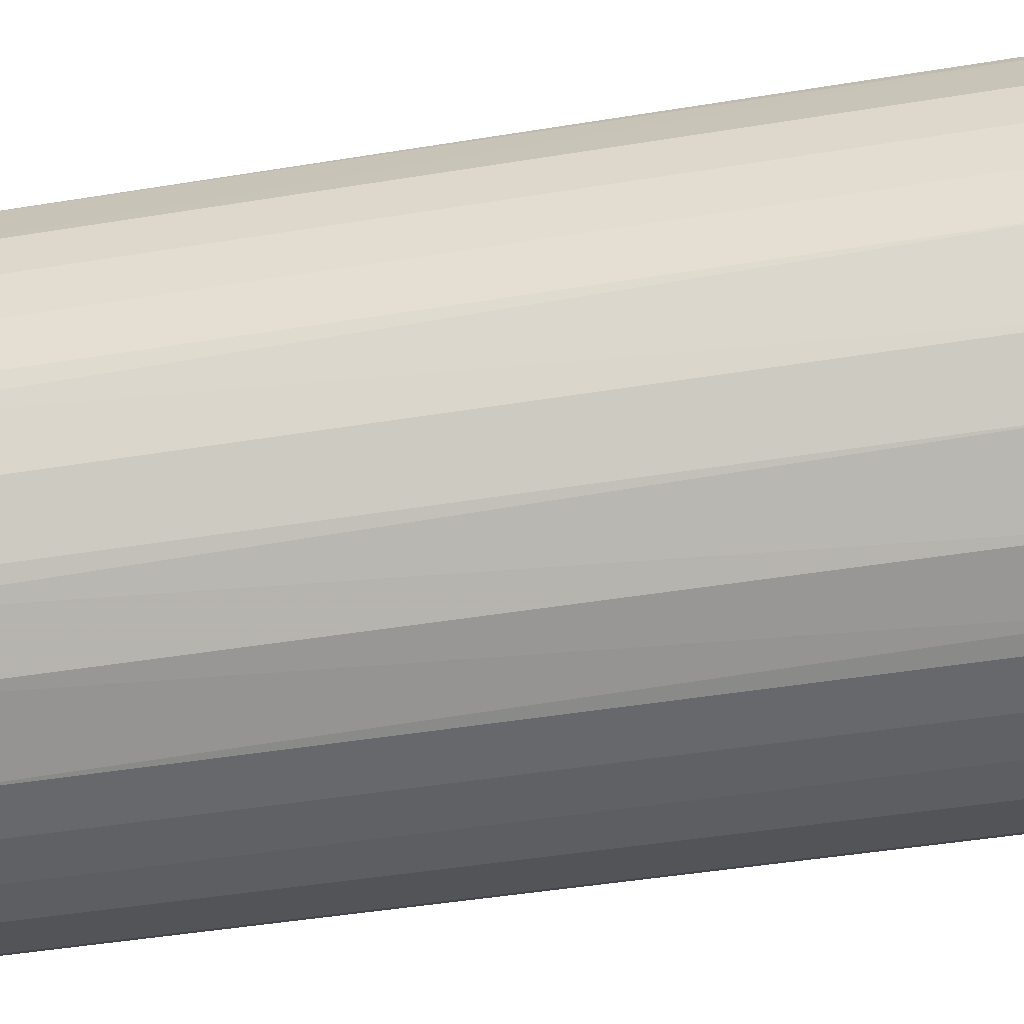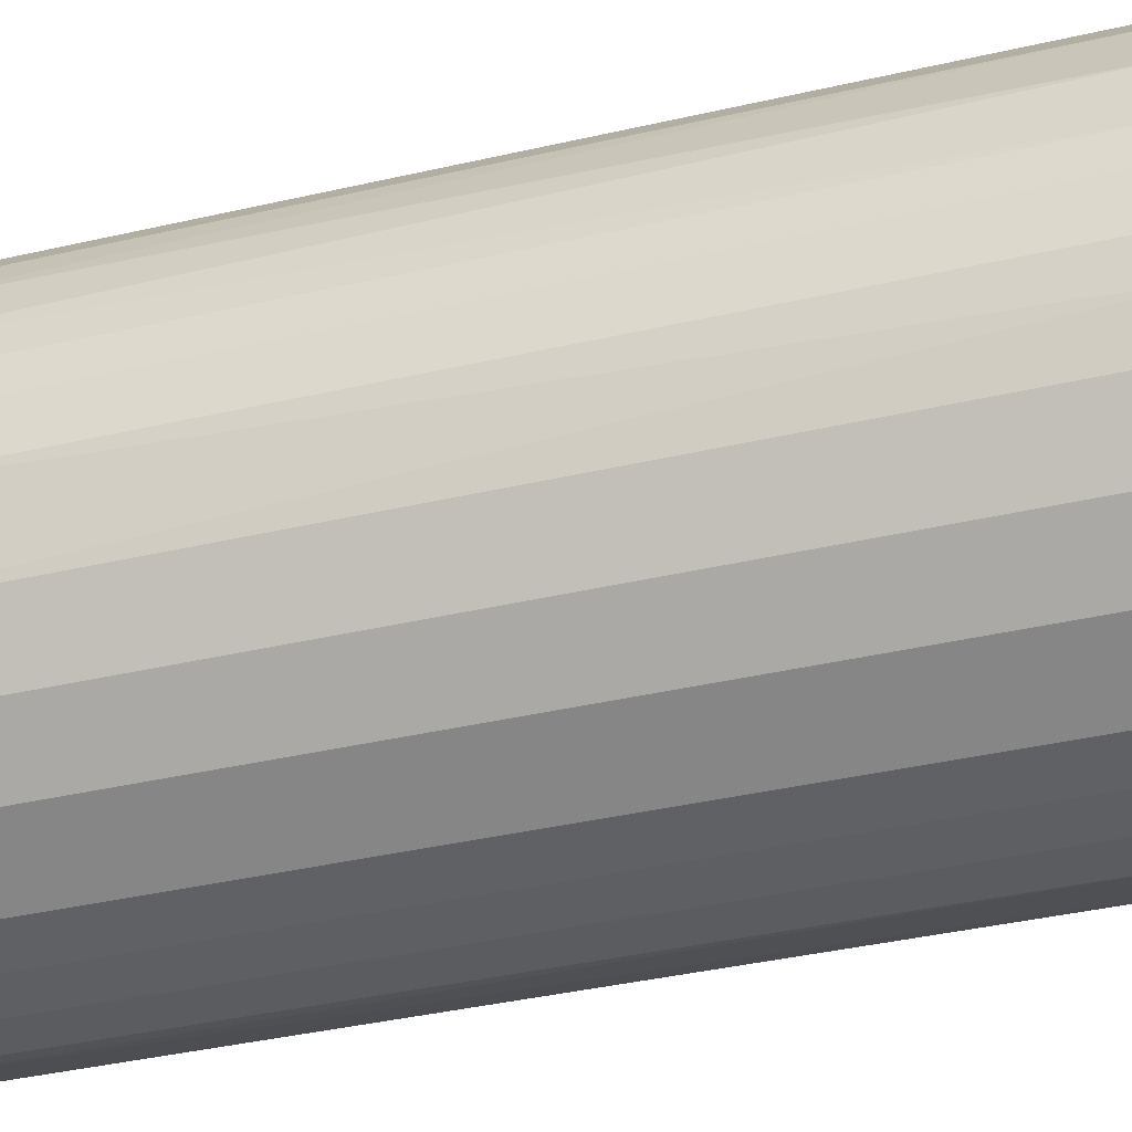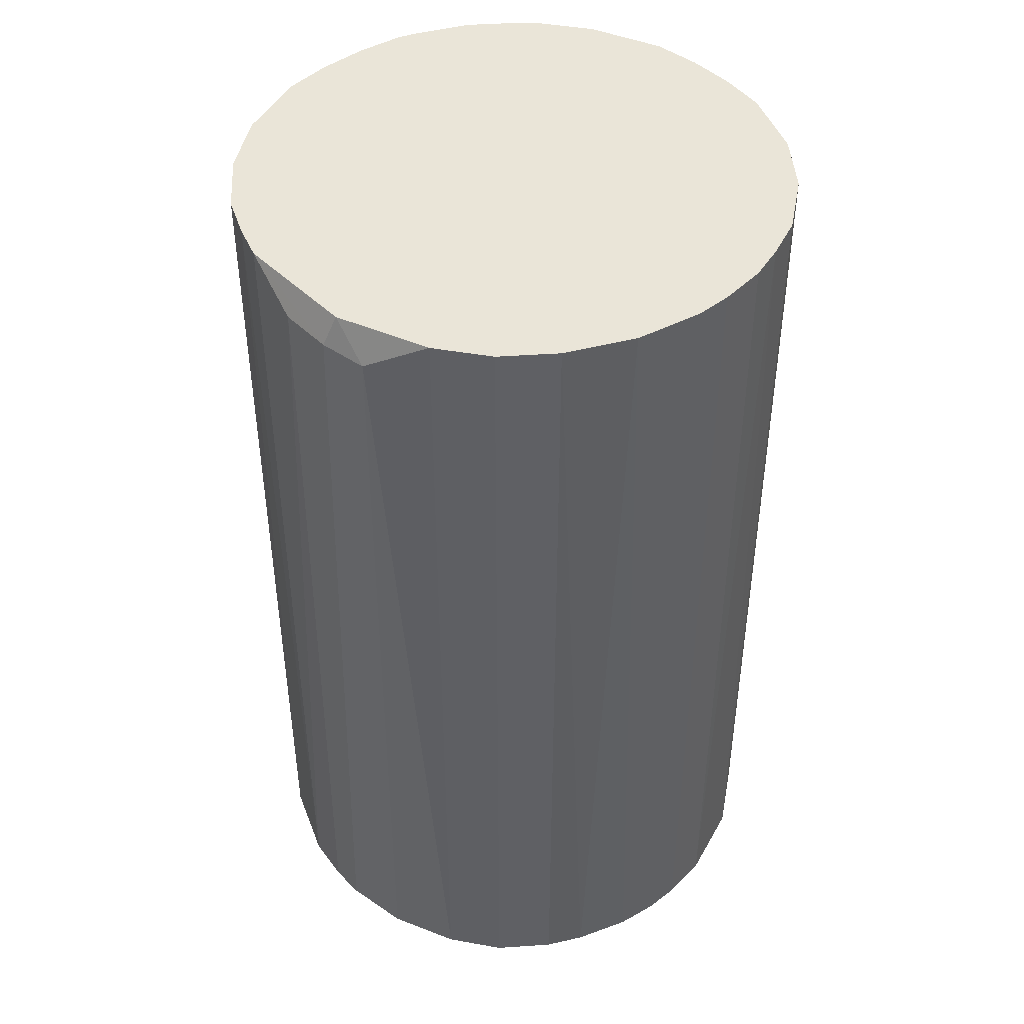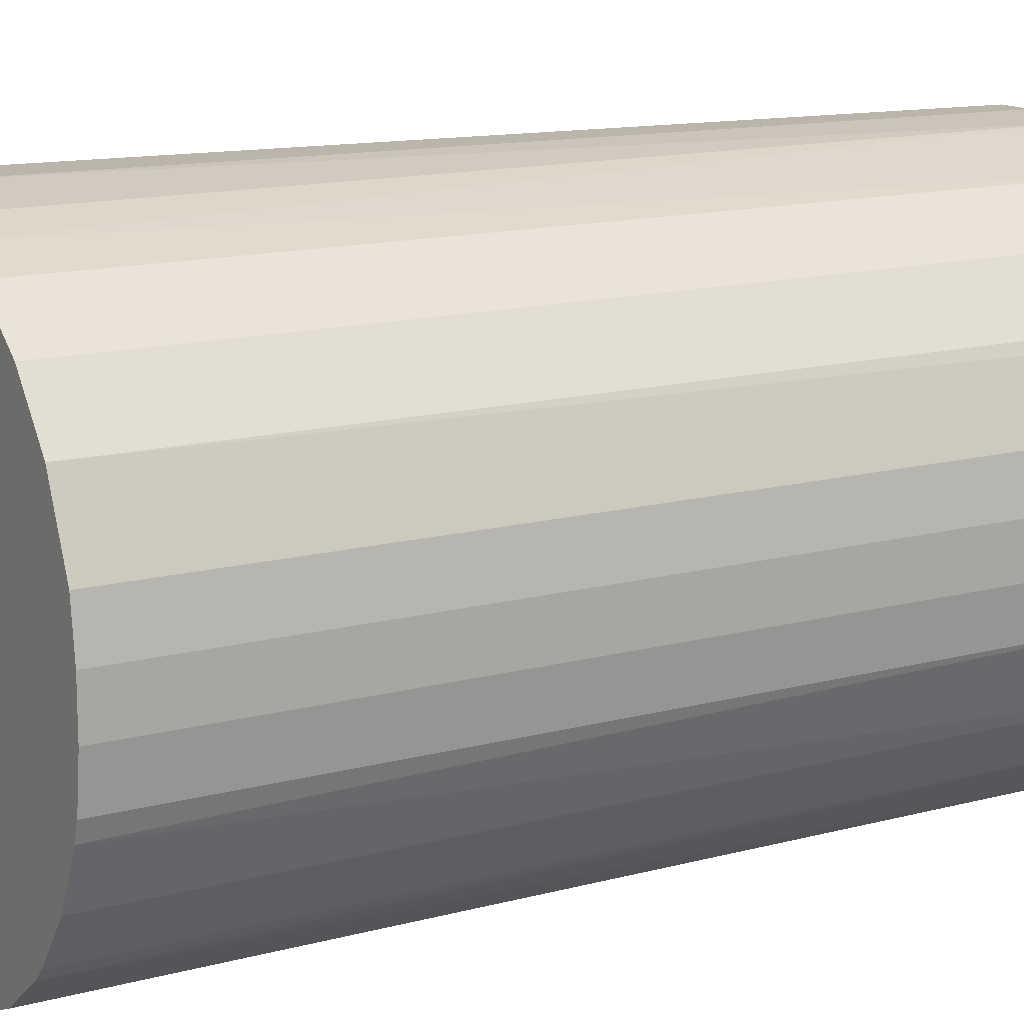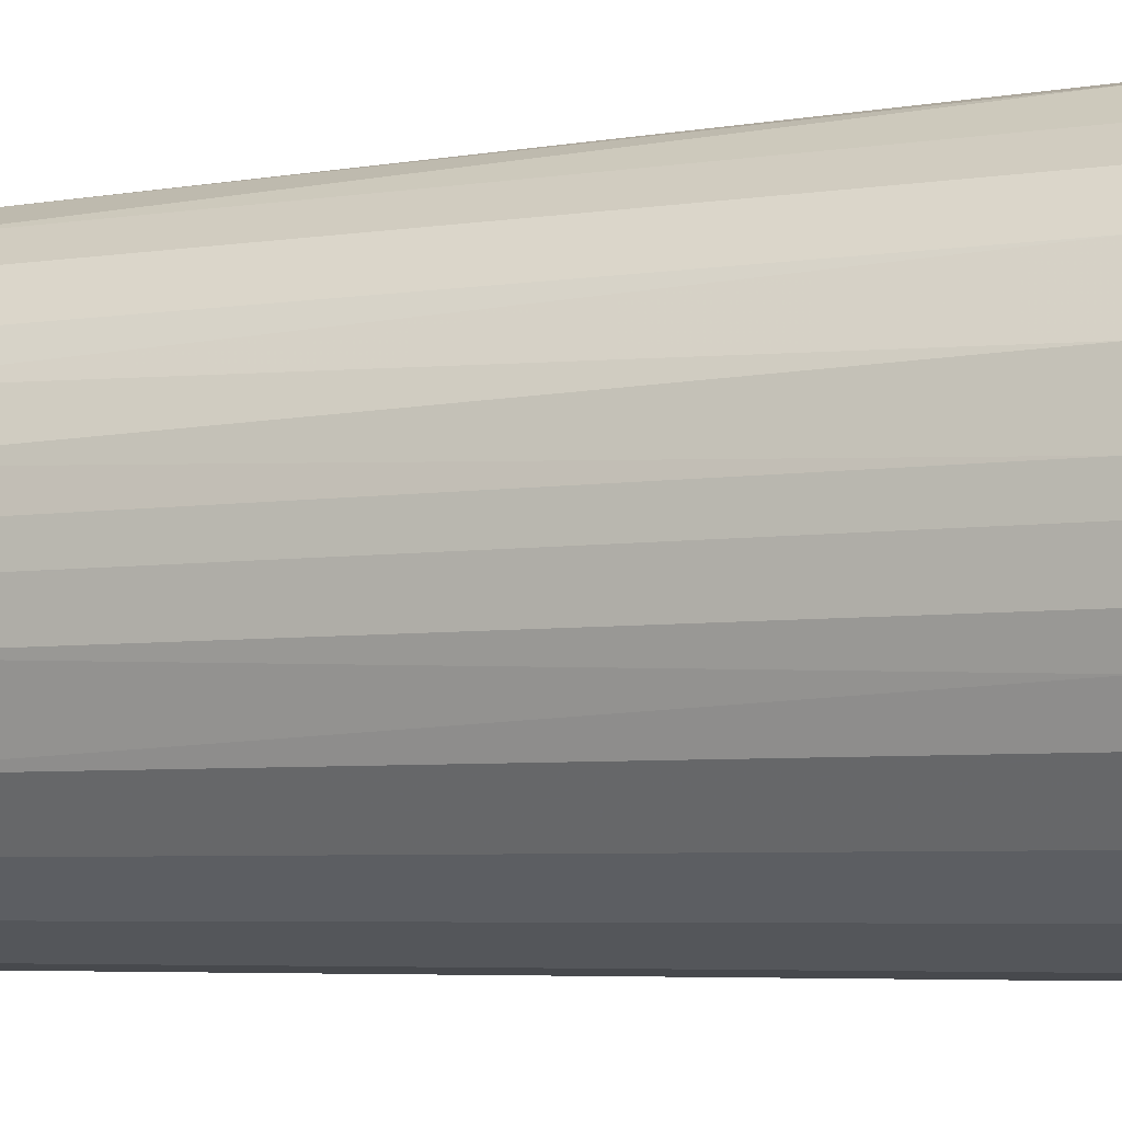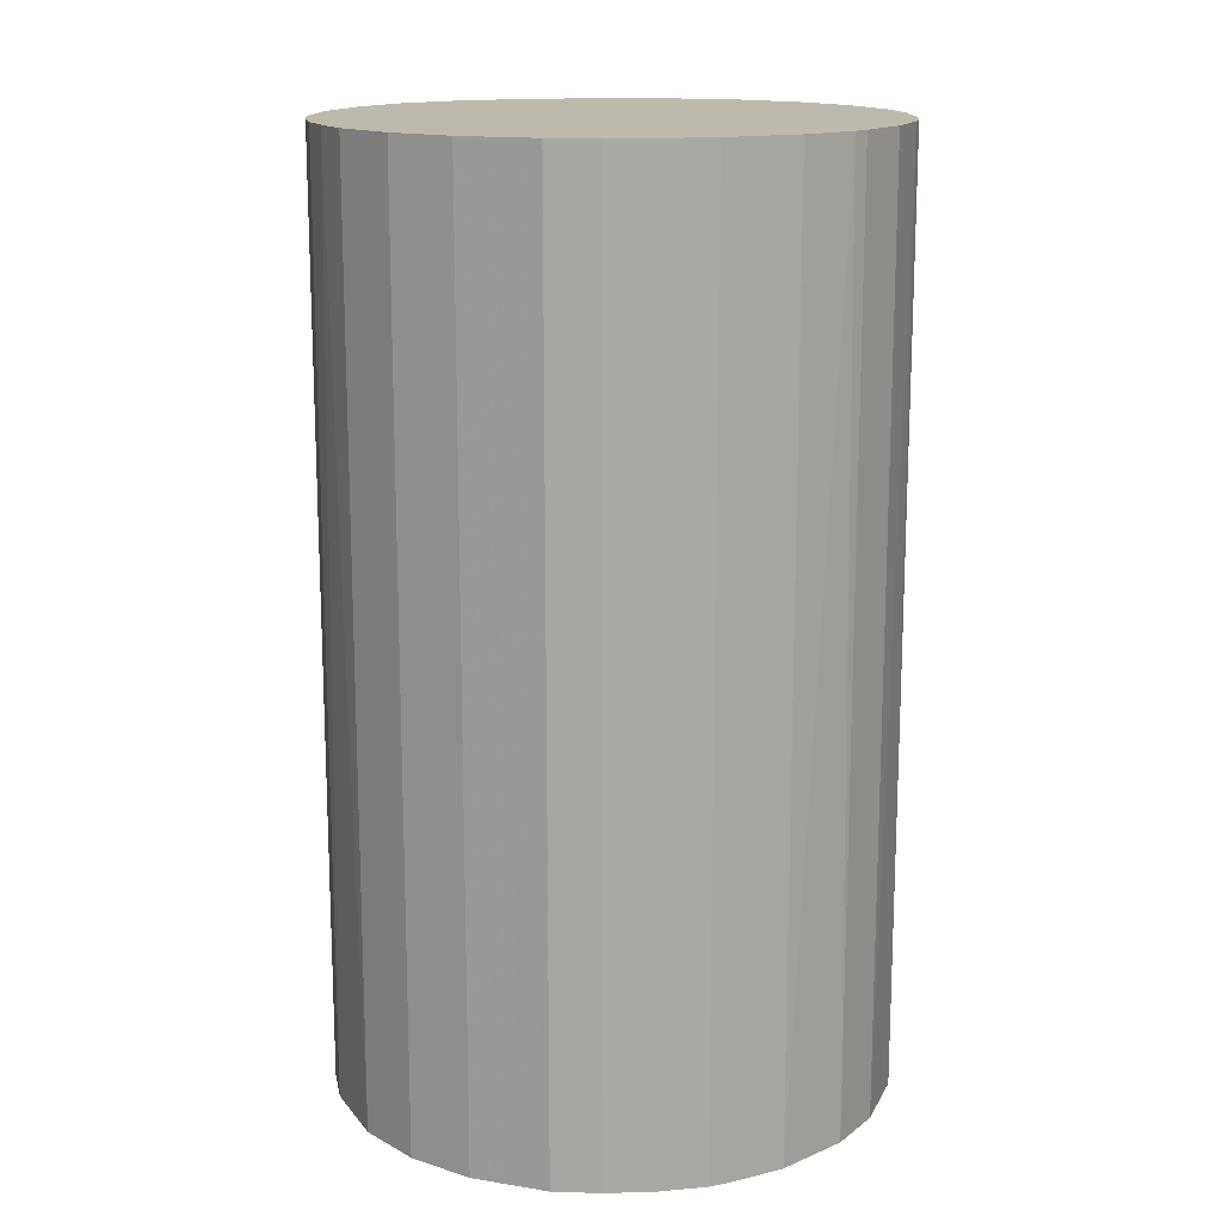
<metadata>
{"format":"obj","ext":"obj","renderer":"f3d","projection":"perspective","resolution":1024,"background":"white","views":[{"elev":-45.5,"azim":-79.3,"up":"+Z"},{"elev":-41.1,"azim":105.5,"up":"+Z"},{"elev":44.6,"azim":48.6,"up":"+Y"},{"elev":13.9,"azim":-120.9,"up":"+Z"},{"elev":-5.6,"azim":114.4,"up":"+Z"},{"elev":15.1,"azim":176.5,"up":"+Y"}]}
</metadata>
<code>
o convex_0
v -0.01936 -0.3867 -0.2298
v 0.04507 0.3618 0.2313
v 0.000461 0.3618 0.2313
v -0.01936 0.3867 -0.2298
v -0.2226 -0.3867 0.05774
v 0.2235 -0.3867 0.04781
v 0.2136 0.3867 -0.08601
v -0.2226 0.3867 -0.06123
v 0.01533 -0.3867 0.2263
v -0.1631 0.3867 0.1619
v 0.1641 -0.3867 -0.1653
v -0.1681 -0.3867 -0.1604
v 0.1641 0.3867 0.1618
v -0.1185 -0.3867 0.1965
v 0.1194 0.3867 -0.2
v 0.1641 -0.3867 0.1618
v -0.1185 0.3867 -0.2
v 0.2186 0.3867 0.06763
v -0.2226 0.3867 0.05774
v 0.2235 -0.3867 -0.05622
v -0.2226 -0.3867 -0.06123
v 0.05993 -0.3867 -0.2248
v -0.1978 -0.3867 0.1172
v -0.1978 0.3867 -0.1207
v -0.08379 0.3867 0.2114
v 0.2285 0.3867 -0.01659
v -0.07388 -0.3867 -0.2198
v 0.1244 -0.3867 0.1916
v -0.05405 -0.3867 0.2214
v 0.1987 0.3867 -0.1207
v 0.05993 0.3867 -0.2248
v 0.1938 -0.3867 0.1221
v 0.07976 0.3569 0.2213
v 0.1987 -0.3867 -0.1207
v -0.2276 0.3867 0.01807
v 0.06985 -0.3867 0.2163
v 0.1194 -0.3867 -0.2
v -0.1978 0.3867 0.1172
v -0.05901 0.3867 -0.2248
v -0.2276 -0.3867 -0.02151
v -0.1631 -0.3867 0.1619
v -0.1681 0.3867 -0.1604
v -0.1185 -0.3867 -0.2
v 0.1641 0.3867 -0.1653
v -0.1978 -0.3867 -0.1207
v 0.1938 0.3867 0.1221
v 0.2285 -0.3867 0.01311
v -0.1185 0.3867 0.1965
v 0.02029 0.3867 -0.2298
v -0.05405 0.3867 0.2214
v 0.2285 0.3867 0.01311
v 0.1244 0.3867 0.1916
v 0.2087 -0.3867 0.09241
v 0.2235 0.3867 -0.05622
v -0.2276 -0.3867 0.01807
v -0.2276 0.3867 -0.02151
v 0.02029 -0.3867 -0.2298
v -0.1582 0.3867 -0.1703
v 0.2285 -0.3867 -0.01659
v -0.2176 0.3867 -0.07608
v -0.01441 -0.3867 0.2263
v -0.05901 -0.3867 -0.2248
v 0.05002 0.3867 0.2213
v -0.2028 -0.3867 0.1073
f 23 38 64
f 5 1 6
f 7 4 8
f 2 3 9
f 5 6 9
f 7 8 10
f 6 1 11
f 1 5 12
f 7 10 13
f 5 9 14
f 4 7 15
f 9 6 16
f 8 4 17
f 7 13 18
f 10 8 19
f 6 11 20
f 12 5 21
f 11 1 22
f 5 14 23
f 8 17 24
f 13 10 25
f 7 18 26
f 1 12 27
f 9 16 28
f 16 13 28
f 14 9 29
f 25 14 29
f 15 7 30
f 4 15 31
f 15 22 31
f 16 6 32
f 13 16 32
f 20 11 34
f 7 20 34
f 30 7 34
f 11 30 34
f 5 19 35
f 19 8 35
f 2 9 36
f 9 28 36
f 33 2 36
f 28 33 36
f 15 11 37
f 11 22 37
f 22 15 37
f 10 19 38
f 23 10 38
f 4 1 39
f 17 4 39
f 27 17 39
f 21 5 40
f 8 21 40
f 14 10 41
f 23 14 41
f 10 23 41
f 24 17 42
f 12 24 42
f 27 12 43
f 17 27 43
f 11 15 44
f 15 30 44
f 30 11 44
f 12 21 45
f 24 12 45
f 18 13 46
f 13 32 46
f 6 20 47
f 10 14 48
f 25 10 48
f 14 25 48
f 1 4 49
f 4 31 49
f 31 22 49
f 3 2 50
f 13 25 50
f 29 3 50
f 25 29 50
f 18 6 51
f 26 18 51
f 6 47 51
f 47 26 51
f 28 13 52
f 33 28 52
f 13 50 52
f 6 18 53
f 32 6 53
f 18 46 53
f 46 32 53
f 20 7 54
f 7 26 54
f 26 20 54
f 5 35 55
f 40 5 55
f 35 40 55
f 35 8 56
f 8 40 56
f 40 35 56
f 22 1 57
f 1 49 57
f 49 22 57
f 12 42 58
f 42 17 58
f 43 12 58
f 17 43 58
f 20 26 59
f 47 20 59
f 26 47 59
f 21 8 60
f 8 24 60
f 45 21 60
f 24 45 60
f 9 3 61
f 3 29 61
f 29 9 61
f 1 27 62
f 39 1 62
f 27 39 62
f 2 33 63
f 50 2 63
f 33 52 63
f 52 50 63
f 19 5 64
f 5 23 64
f 38 19 64

</code>
